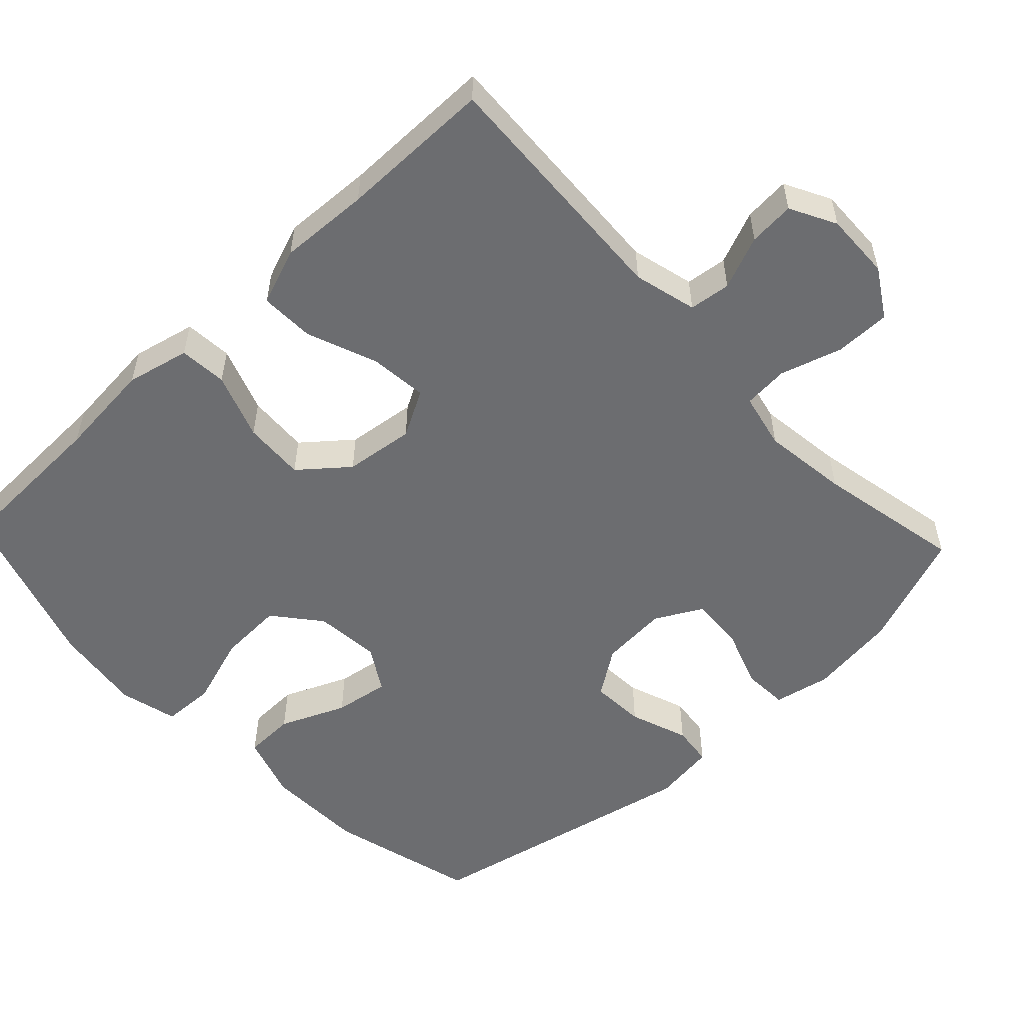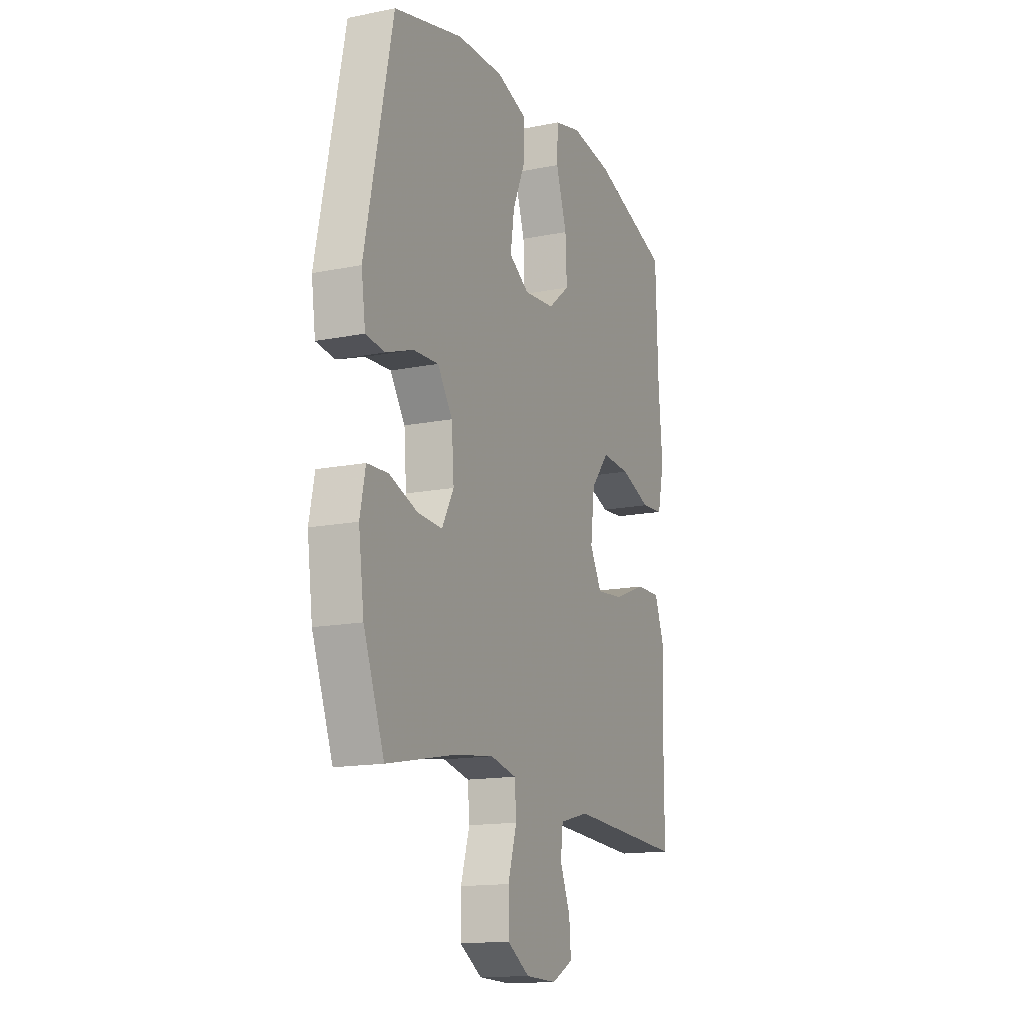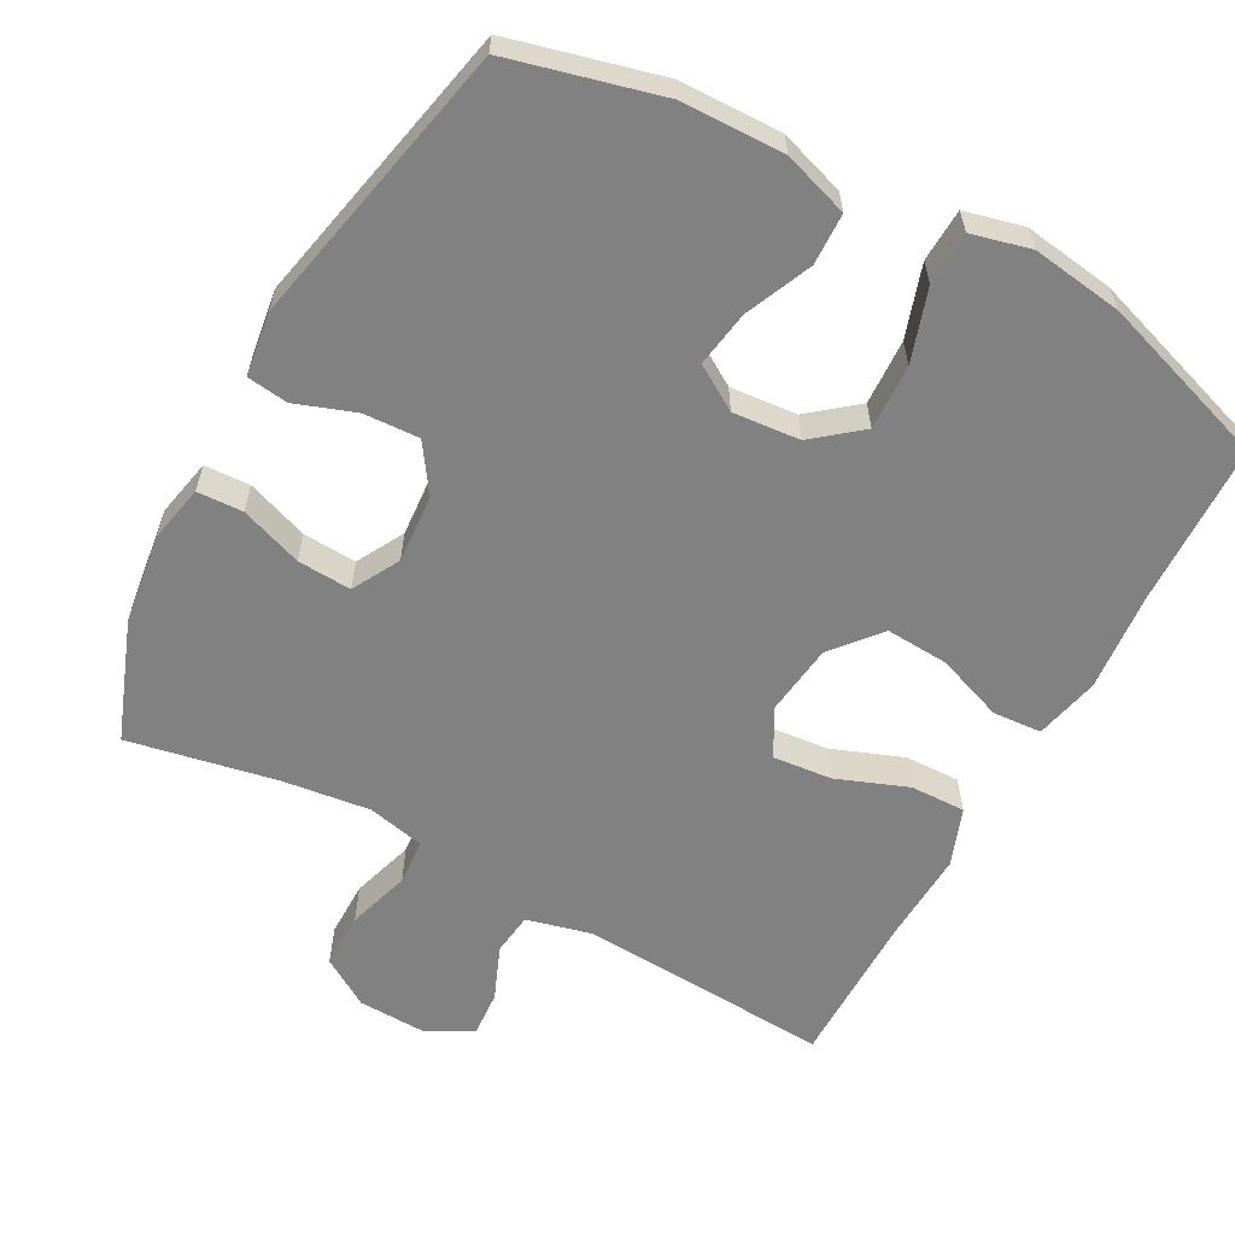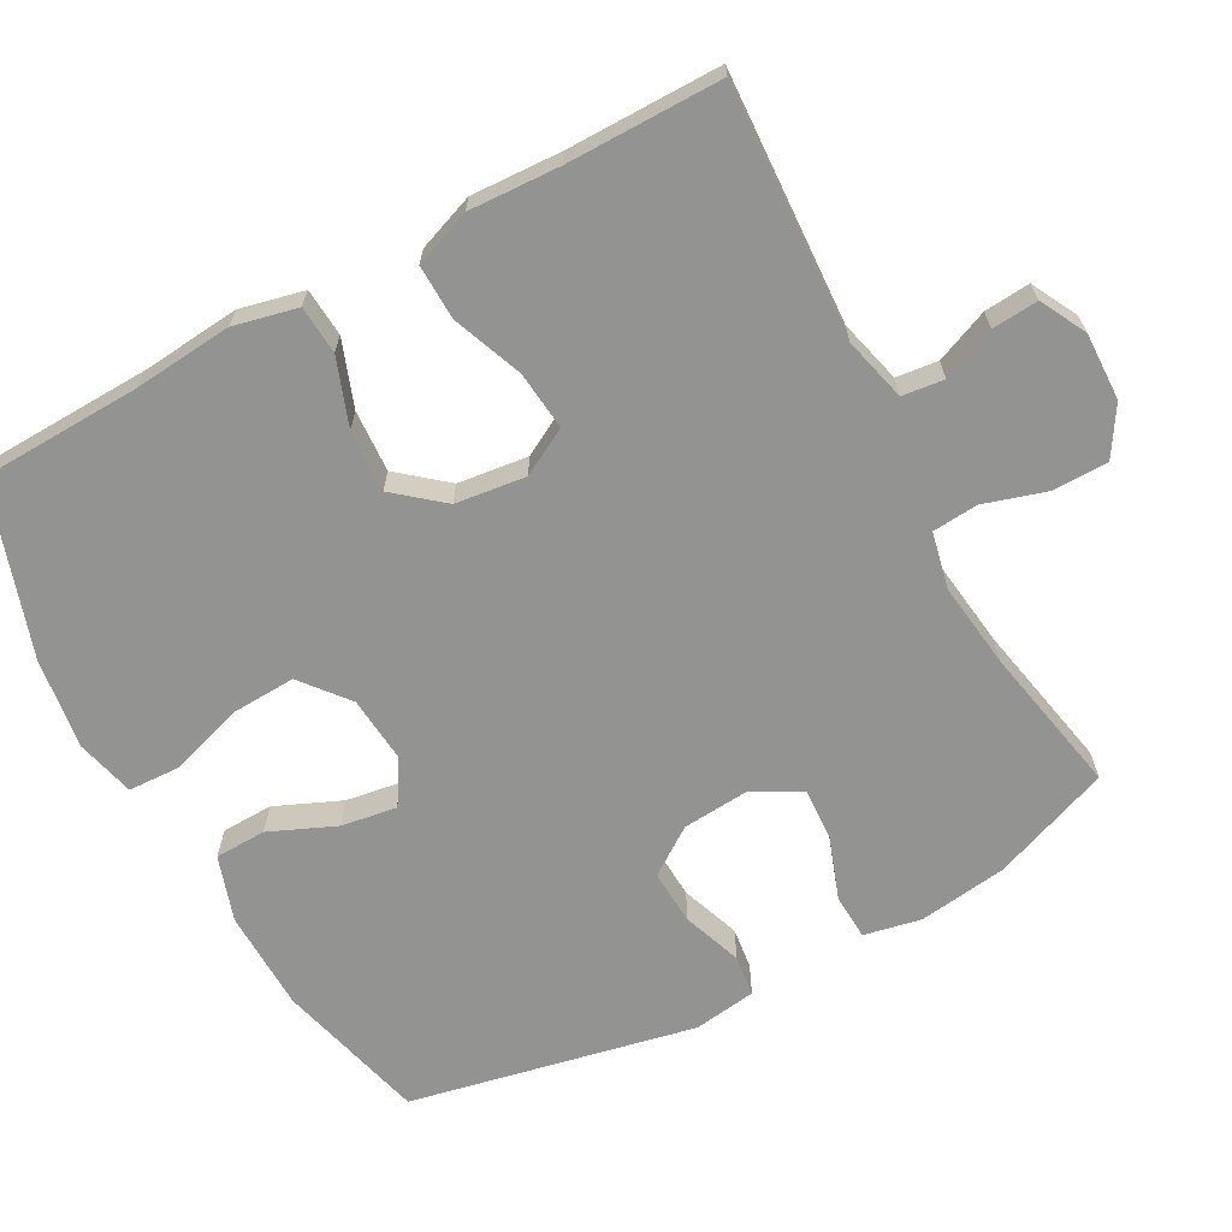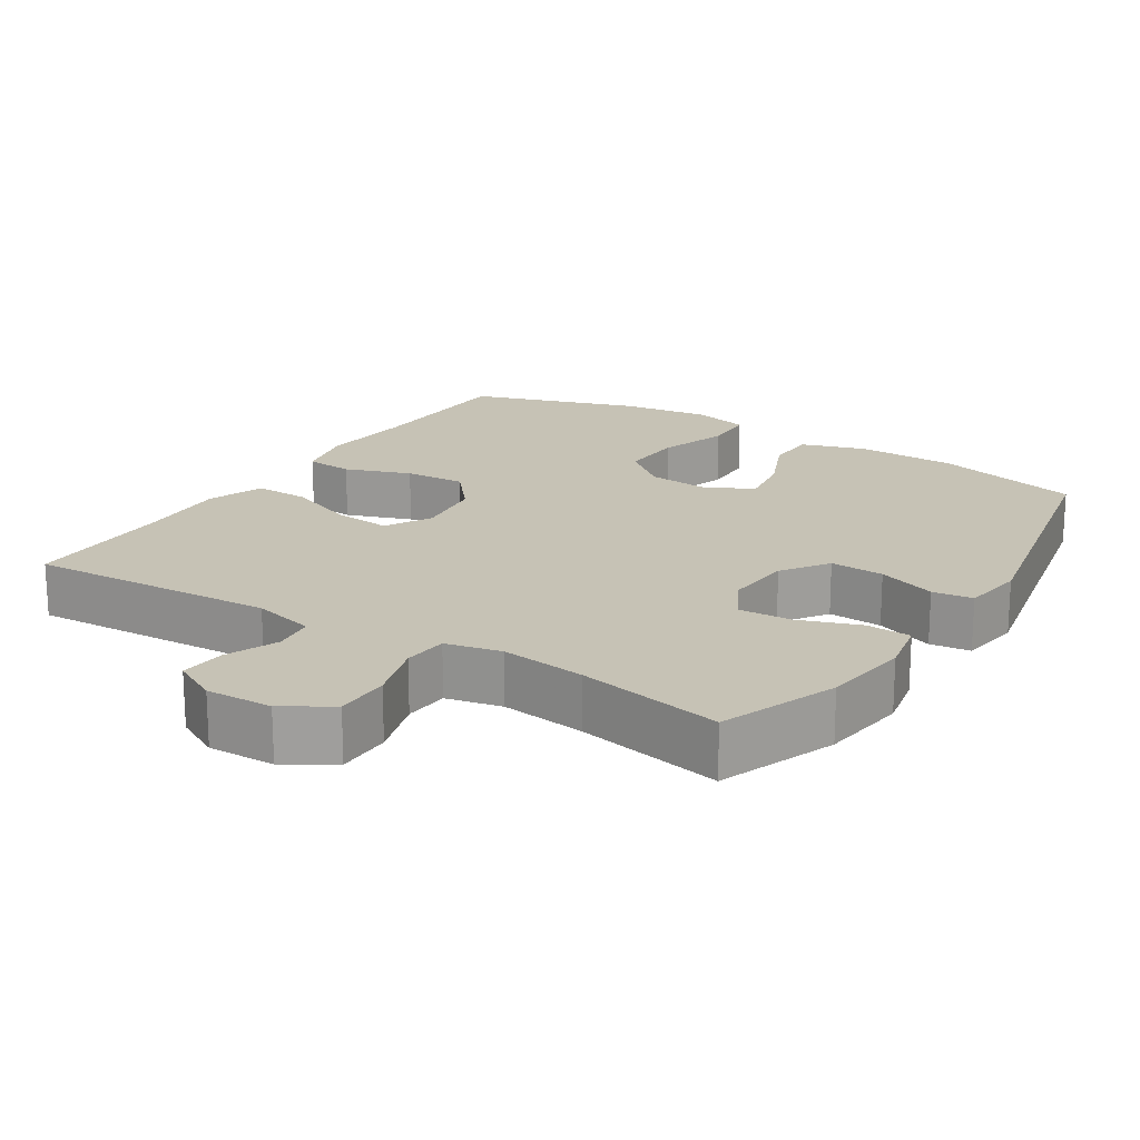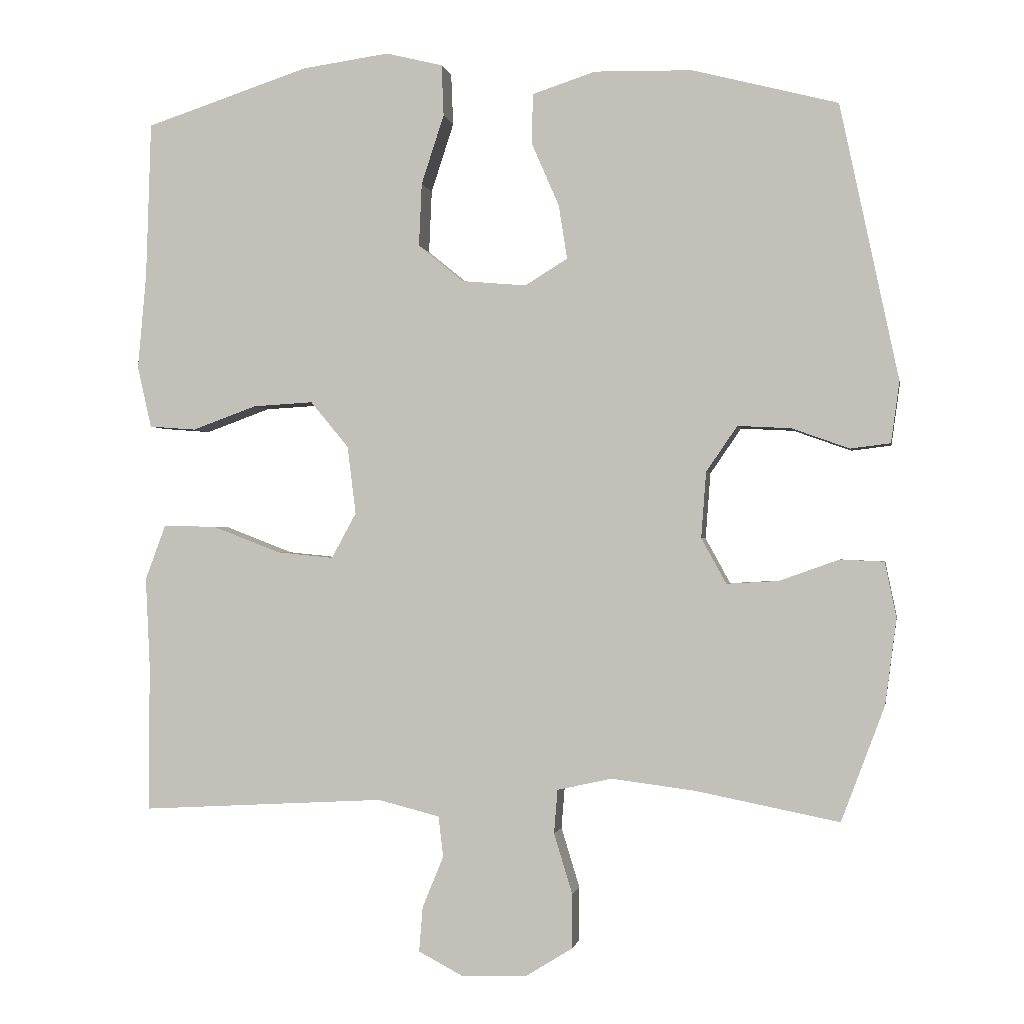
<metadata>
{"format":"obj","ext":"obj","renderer":"f3d","projection":"perspective","resolution":1024,"background":"white","views":[{"elev":-54.0,"azim":133.4,"up":"+Y"},{"elev":-14.9,"azim":-66.6,"up":"+Z"},{"elev":-60.4,"azim":-28.6,"up":"+Y"},{"elev":-66.6,"azim":118.6,"up":"+Y"},{"elev":18.9,"azim":-147.5,"up":"+Y"},{"elev":-1.0,"azim":-170.1,"up":"+Z"}]}
</metadata>
<code>
v -0.5 0.07 -0.5
v -0.561 0.07 -0.338
v -0.577 0.07 -0.217
v -0.561 0.07 -0.139
v -0.499 0.07 -0.136
v -0.415 0.07 -0.166
v -0.342 0.07 -0.17
v -0.307 0.07 -0.106
v -0.314 0.07 -0.013
v -0.358 0.07 0.051
v -0.433 0.07 0.047
v -0.514 0.07 0.018
v -0.57 0.07 0.025
v -0.582 0.07 0.111
v -0.5 0.07 0.5
v -0.295 0.07 0.553
v -0.157 0.07 0.556
v -0.068 0.07 0.527
v -0.066 0.07 0.457
v -0.105 0.07 0.367
v -0.117 0.07 0.291
v -0.057 0.07 0.254
v 0.034 0.07 0.262
v 0.098 0.07 0.314
v 0.094 0.07 0.403
v 0.062 0.07 0.501
v 0.065 0.07 0.573
v 0.145 0.07 0.593
v 0.268 0.07 0.576
v 0.5 0.07 0.5
v 0.507 0.07 0.279
v 0.519 0.07 0.145
v 0.499 0.07 0.058
v 0.433 0.07 0.053
v 0.342 0.07 0.086
v 0.257 0.07 0.091
v 0.203 0.07 0.026
v 0.191 0.07 -0.07
v 0.226 0.07 -0.134
v 0.306 0.07 -0.126
v 0.402 0.07 -0.089
v 0.477 0.07 -0.087
v 0.506 0.07 -0.165
v 0.5 0.07 -0.289
v 0.5 0.07 -0.5
v 0.156 0.07 -0.481
v 0.069 0.07 -0.503
v 0.062 0.07 -0.56
v 0.092 0.07 -0.633
v 0.097 0.07 -0.696
v 0.034 0.07 -0.729
v -0.058 0.07 -0.726
v -0.124 0.07 -0.685
v -0.124 0.07 -0.609
v -0.098 0.07 -0.524
v -0.103 0.07 -0.462
v -0.18 0.07 -0.445
v -0.298 0.07 -0.46
v -0.5 0 -0.5
v -0.561 0 -0.338
v -0.577 0 -0.217
v -0.561 0 -0.139
v -0.499 0 -0.136
v -0.415 0 -0.166
v -0.342 0 -0.17
v -0.307 0 -0.106
v -0.314 0 -0.013
v -0.358 0 0.051
v -0.433 0 0.047
v -0.514 0 0.018
v -0.57 0 0.025
v -0.582 0 0.111
v -0.5 0 0.5
v -0.295 0 0.553
v -0.157 0 0.556
v -0.068 0 0.527
v -0.066 0 0.457
v -0.105 0 0.367
v -0.117 0 0.291
v -0.057 0 0.254
v 0.034 0 0.262
v 0.098 0 0.314
v 0.094 0 0.403
v 0.062 0 0.501
v 0.065 0 0.573
v 0.145 0 0.593
v 0.268 0 0.576
v 0.5 0 0.5
v 0.507 0 0.279
v 0.519 0 0.145
v 0.499 0 0.058
v 0.433 0 0.053
v 0.342 0 0.086
v 0.257 0 0.091
v 0.203 0 0.026
v 0.191 0 -0.07
v 0.226 0 -0.134
v 0.306 0 -0.126
v 0.402 0 -0.089
v 0.477 0 -0.087
v 0.506 0 -0.165
v 0.5 0 -0.289
v 0.5 0 -0.5
v 0.156 0 -0.481
v 0.069 0 -0.503
v 0.062 0 -0.56
v 0.092 0 -0.633
v 0.097 0 -0.696
v 0.034 0 -0.729
v -0.058 0 -0.726
v -0.124 0 -0.685
v -0.124 0 -0.609
v -0.098 0 -0.524
v -0.103 0 -0.462
v -0.18 0 -0.445
v -0.298 0 -0.46
f 52 53 54 55
f 52 55 56
f 51 52 56
f 48 49 50 51
f 47 48 51 56
f 46 47 56
f 44 45 46 56
f 43 44 56 57
f 40 41 42 43
f 39 40 43 57
f 32 33 34 35
f 31 32 35 36
f 30 31 36
f 29 30 36 37
f 25 26 27 28
f 24 25 28 29
f 17 18 19 20
f 17 20 21
f 16 17 21
f 15 16 21
f 14 15 21 22
f 11 12 13 14
f 10 11 14 22
f 3 4 5 6
f 3 6 7
f 58 1 2 3
f 58 3 7
f 38 39 57 58
f 38 58 7 8
f 24 29 37 38
f 23 24 38 8
f 9 10 22 23
f 8 9 23
f 113 112 111 110
f 114 113 110
f 114 110 109
f 109 108 107 106
f 114 109 106 105
f 114 105 104
f 114 104 103 102
f 115 114 102 101
f 101 100 99 98
f 115 101 98 97
f 93 92 91 90
f 94 93 90 89
f 94 89 88
f 95 94 88 87
f 86 85 84 83
f 87 86 83 82
f 78 77 76 75
f 79 78 75
f 79 75 74
f 79 74 73
f 80 79 73 72
f 72 71 70 69
f 80 72 69 68
f 64 63 62 61
f 65 64 61
f 61 60 59 116
f 65 61 116
f 116 115 97 96
f 66 65 116 96
f 96 95 87 82
f 66 96 82 81
f 81 80 68 67
f 81 67 66
f 1 59 60 2
f 2 60 61 3
f 3 61 62 4
f 4 62 63 5
f 5 63 64 6
f 6 64 65 7
f 7 65 66 8
f 8 66 67 9
f 9 67 68 10
f 10 68 69 11
f 11 69 70 12
f 12 70 71 13
f 13 71 72 14
f 14 72 73 15
f 15 73 74 16
f 16 74 75 17
f 17 75 76 18
f 18 76 77 19
f 19 77 78 20
f 20 78 79 21
f 21 79 80 22
f 22 80 81 23
f 23 81 82 24
f 24 82 83 25
f 25 83 84 26
f 26 84 85 27
f 27 85 86 28
f 28 86 87 29
f 29 87 88 30
f 30 88 89 31
f 31 89 90 32
f 32 90 91 33
f 33 91 92 34
f 34 92 93 35
f 35 93 94 36
f 36 94 95 37
f 37 95 96 38
f 38 96 97 39
f 39 97 98 40
f 40 98 99 41
f 41 99 100 42
f 42 100 101 43
f 43 101 102 44
f 44 102 103 45
f 45 103 104 46
f 46 104 105 47
f 47 105 106 48
f 48 106 107 49
f 49 107 108 50
f 50 108 109 51
f 51 109 110 52
f 52 110 111 53
f 53 111 112 54
f 54 112 113 55
f 55 113 114 56
f 56 114 115 57
f 57 115 116 58
f 58 116 59 1

</code>
